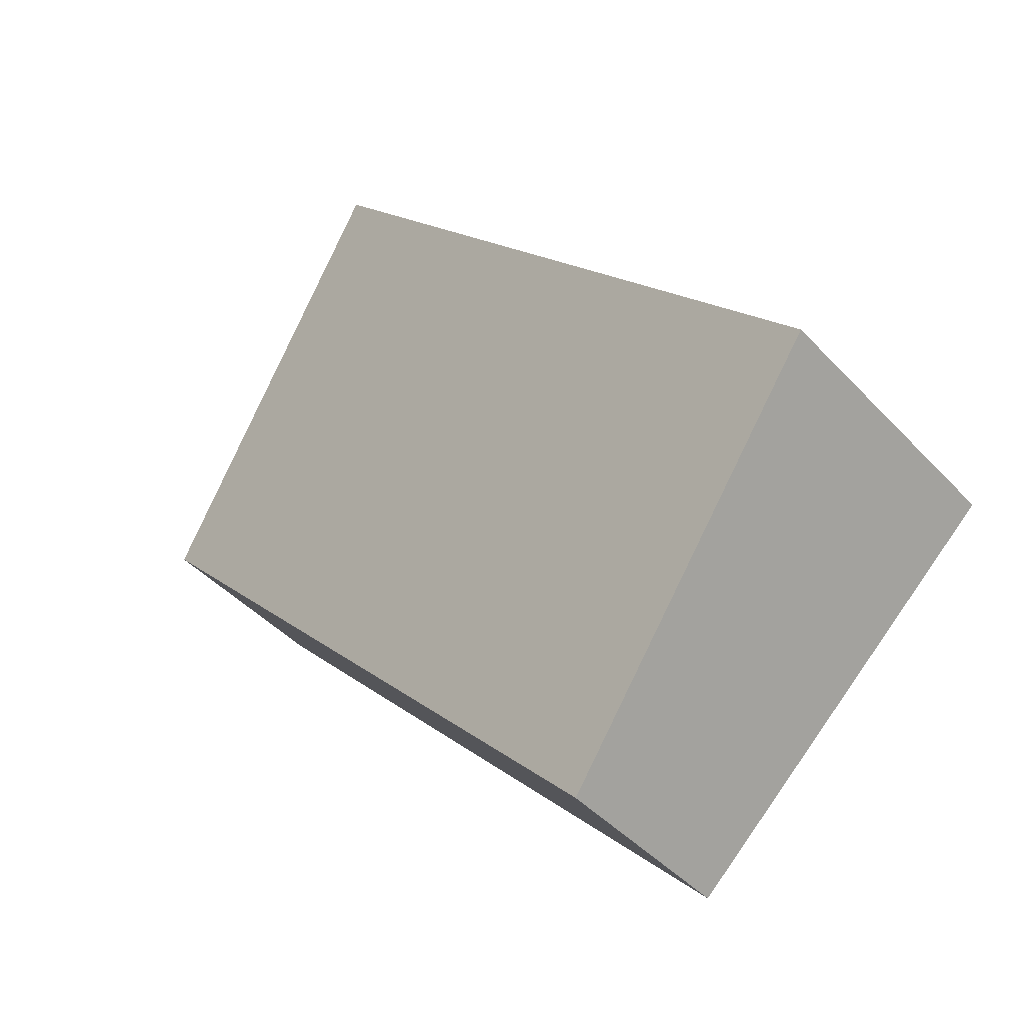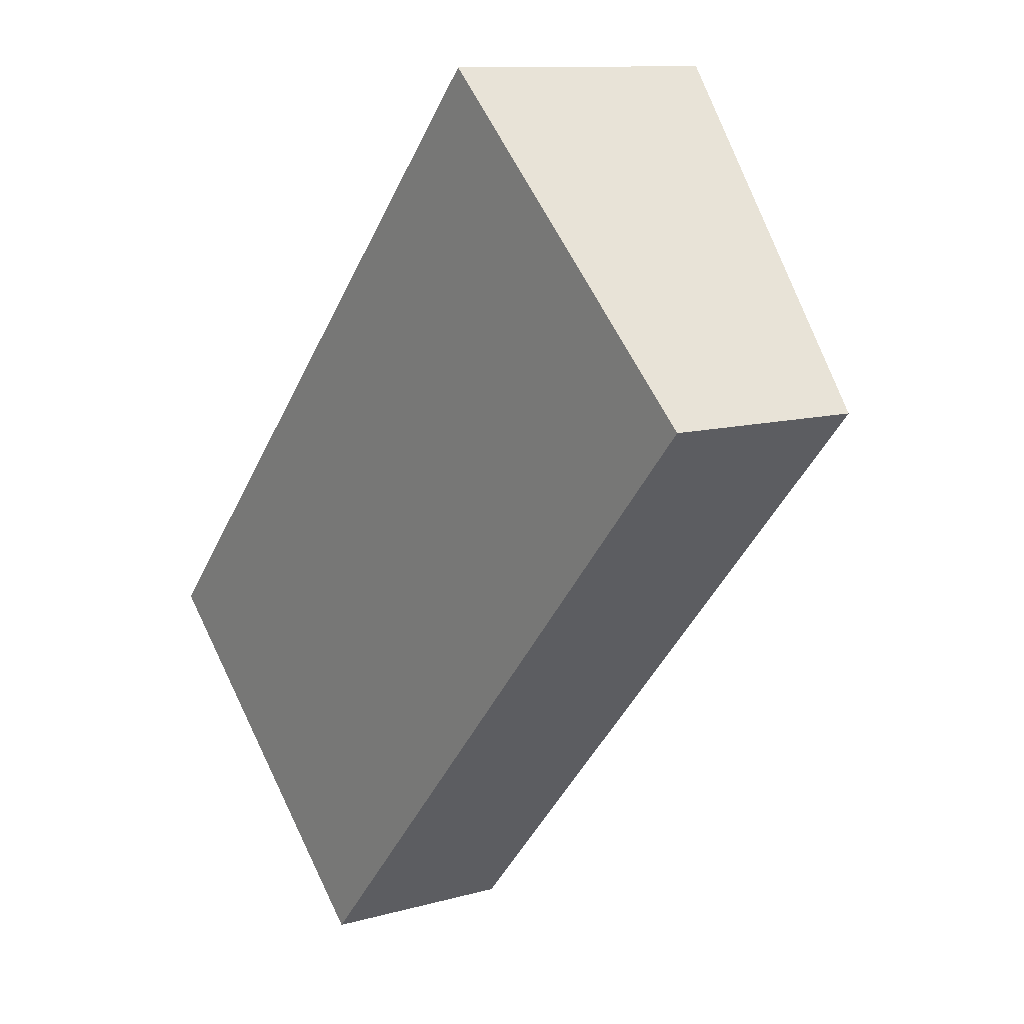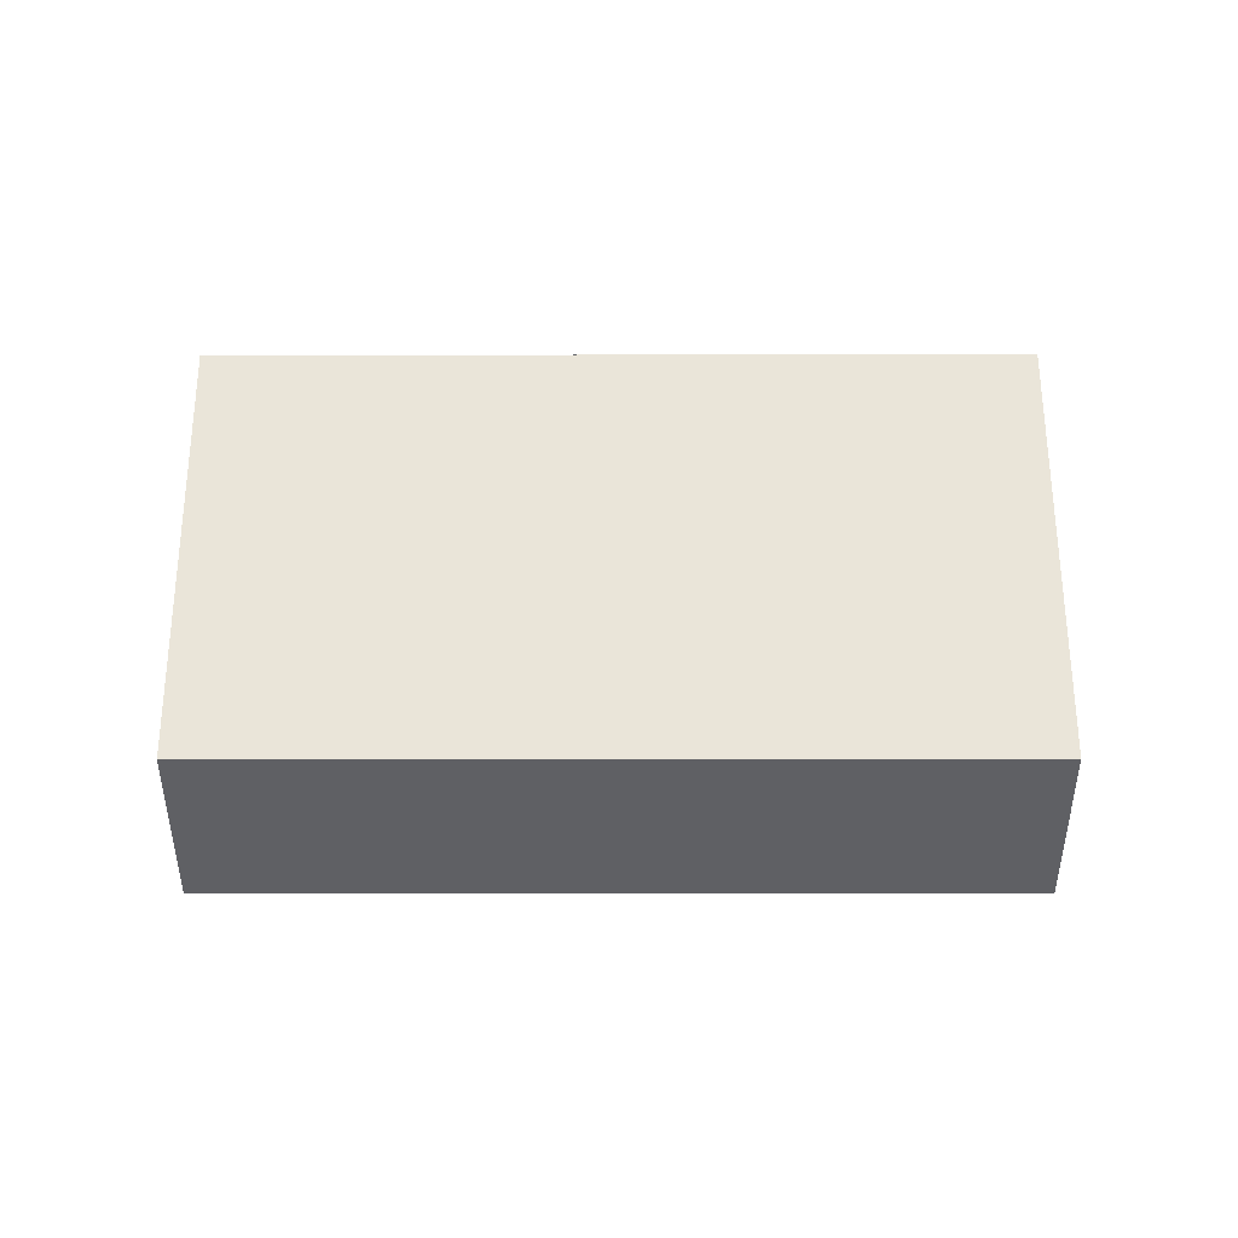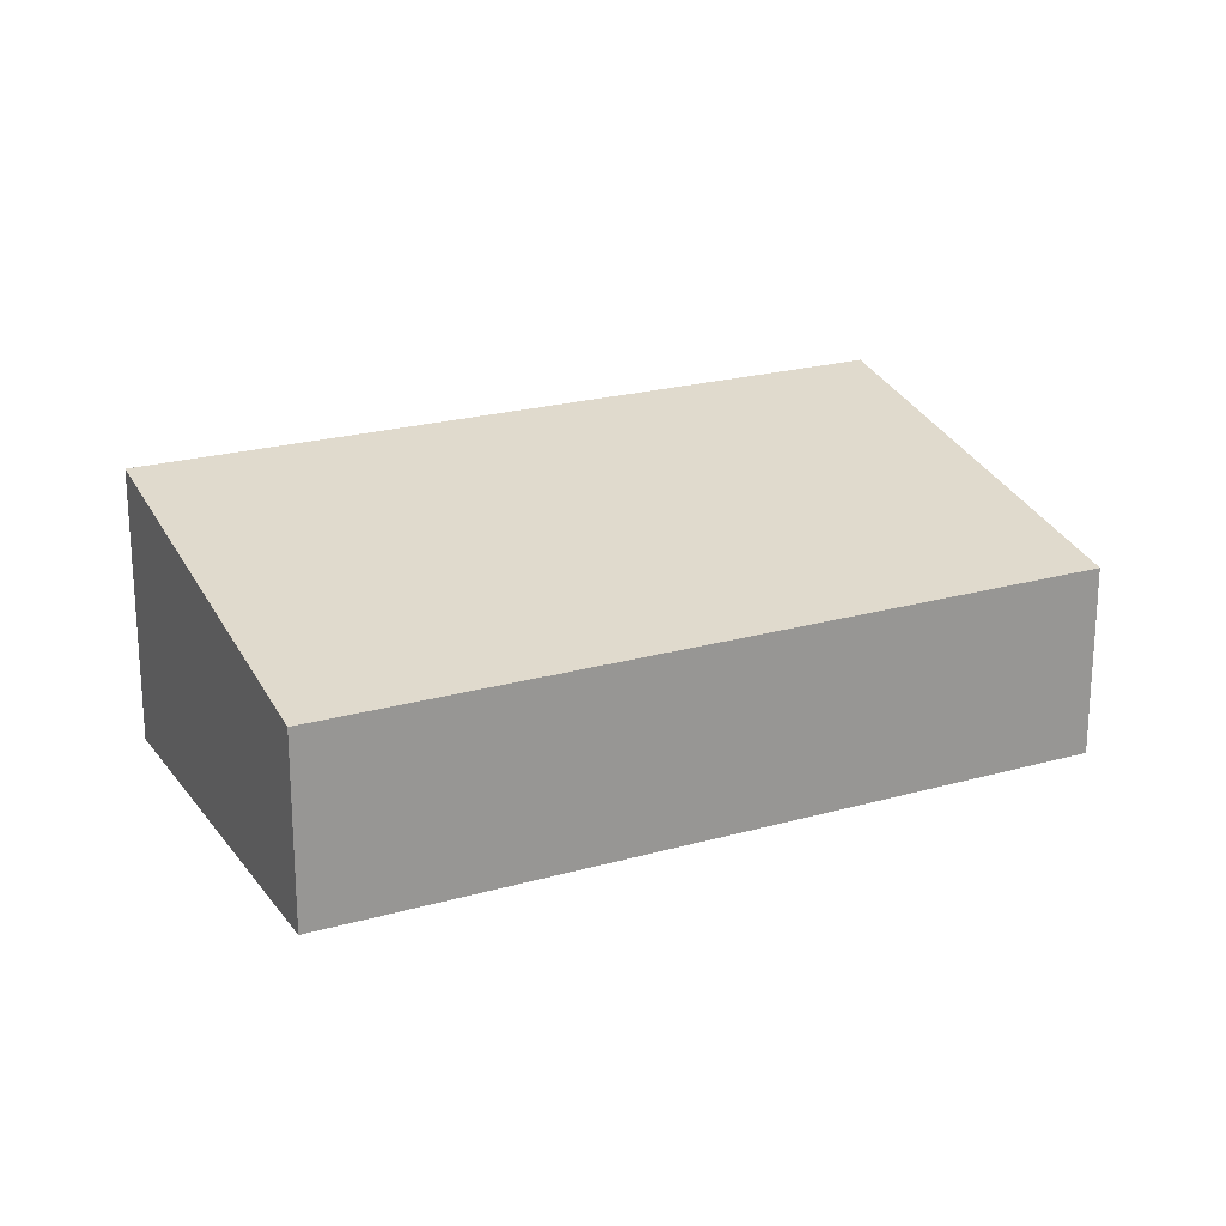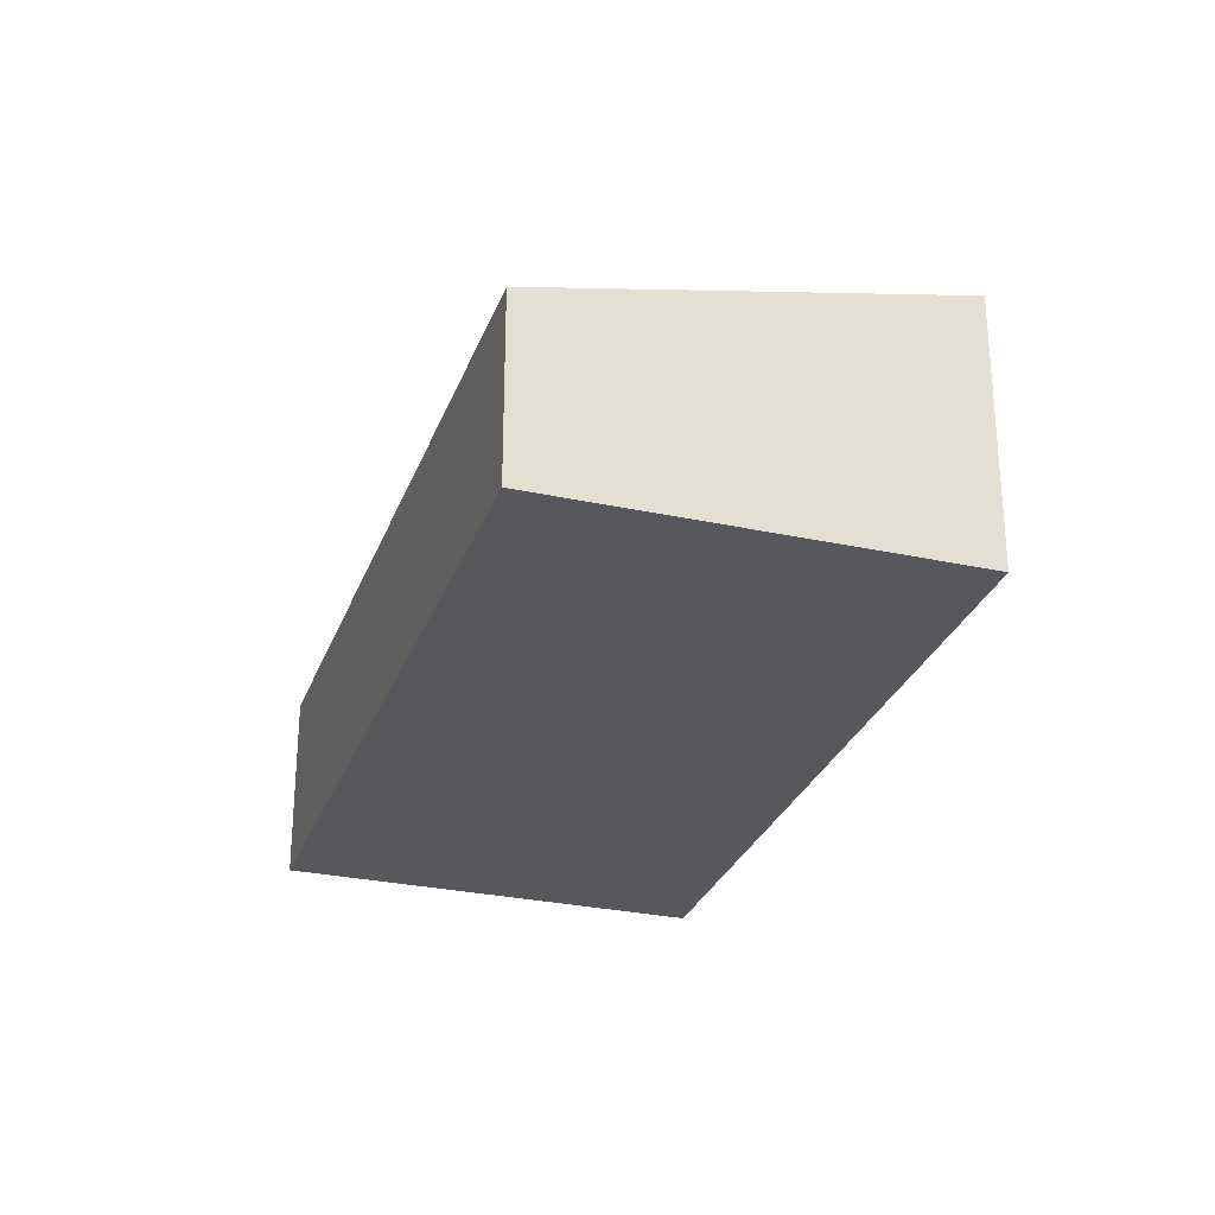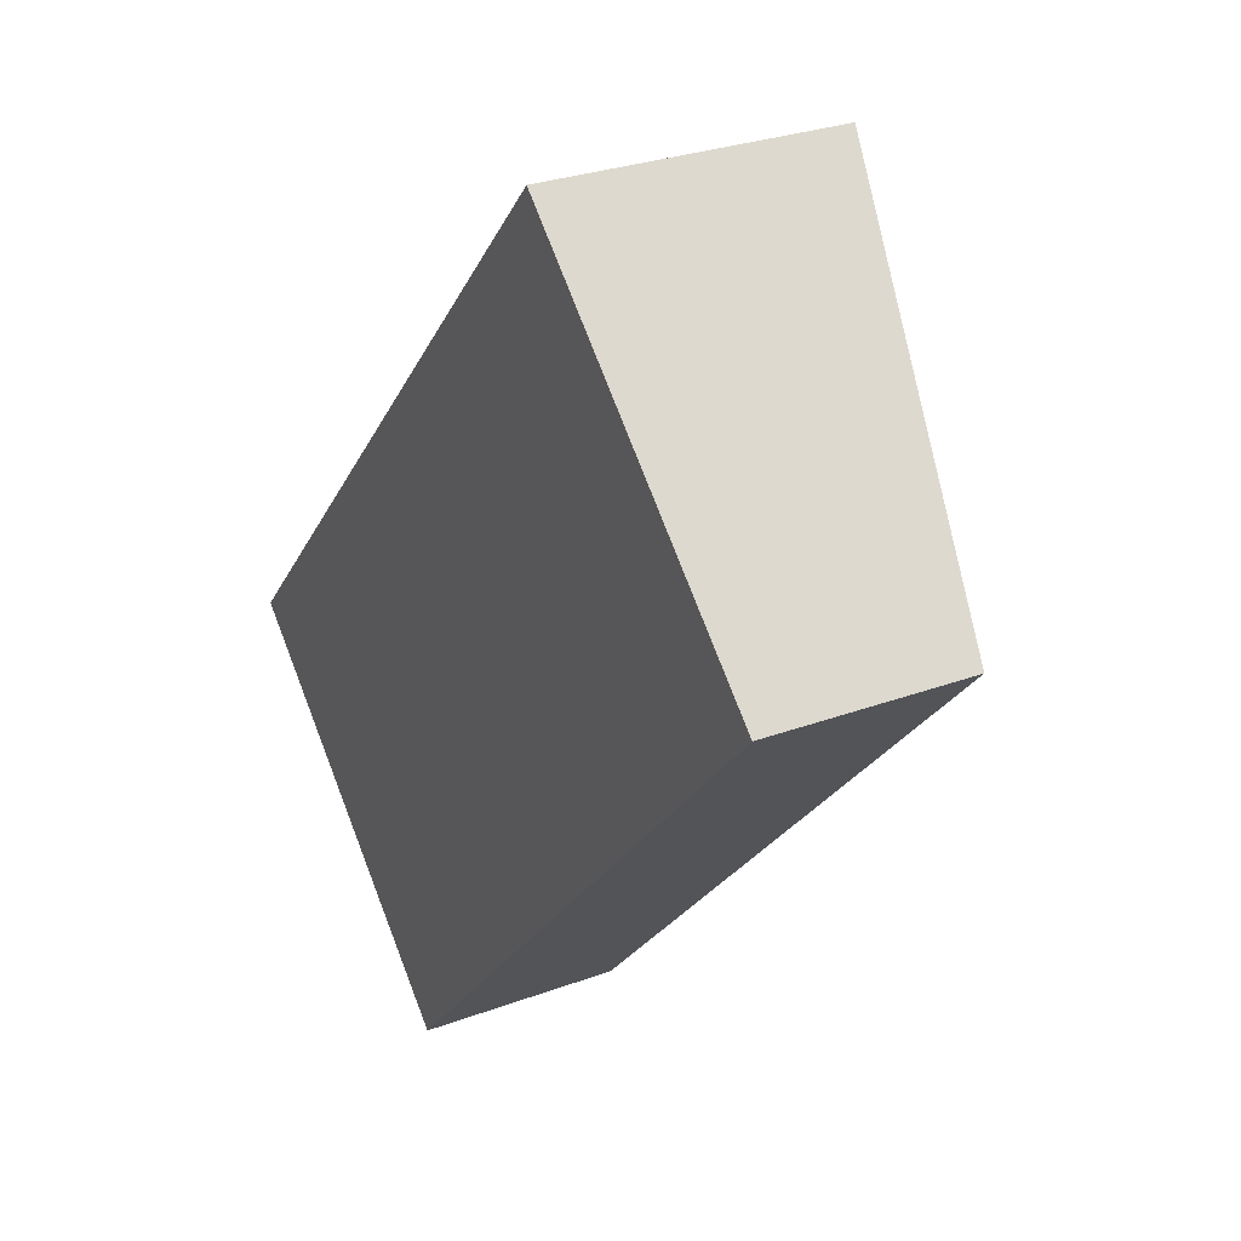
<metadata>
{"format":"obj","ext":"obj","renderer":"f3d","projection":"perspective","resolution":1024,"background":"white","views":[{"elev":-43.7,"azim":-140.8,"up":"+Z"},{"elev":10.8,"azim":54.7,"up":"+Z"},{"elev":46.6,"azim":132.6,"up":"+Y"},{"elev":22.1,"azim":106.2,"up":"+Y"},{"elev":-28.7,"azim":-155.4,"up":"+Y"},{"elev":28.5,"azim":60.8,"up":"+Z"}]}
</metadata>
<code>
v  2.925 1.751 -2.692
v  4.981 2.55 5.412
v  7.906 1.751 2.72
v  2.191 2.55 2.381
v  0 2.55 1.561e-16
v  4.981 -3.314e-16 5.412
v  7.906 -1.666e-16 2.72
v  2.925 1.648e-16 -2.692
v  0 0 0
v  2.191 -1.458e-16 2.381
g defaultobject
f 1 2 3
f 2 1 4
f 4 1 5
f 6 3 2
f 3 6 7
f 7 1 3
f 1 7 8
f 1 9 5
f 9 1 8
f 4 6 2
f 6 4 10
f 10 4 5
f 10 5 9
f 6 8 7
f 8 6 10
f 8 10 9

</code>
